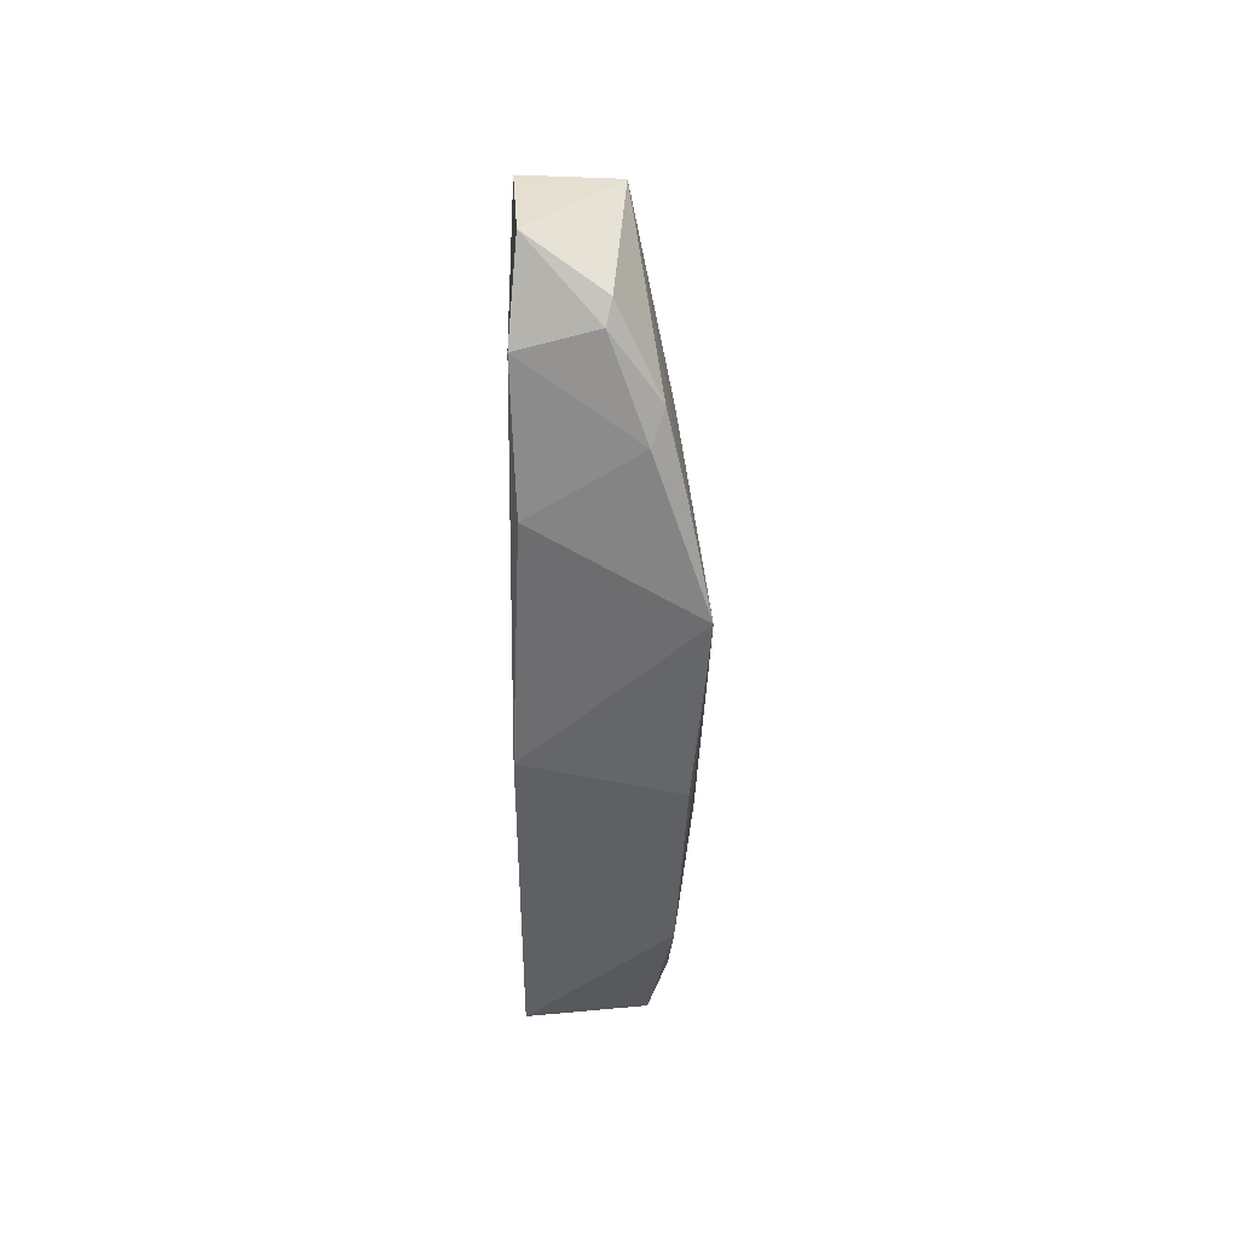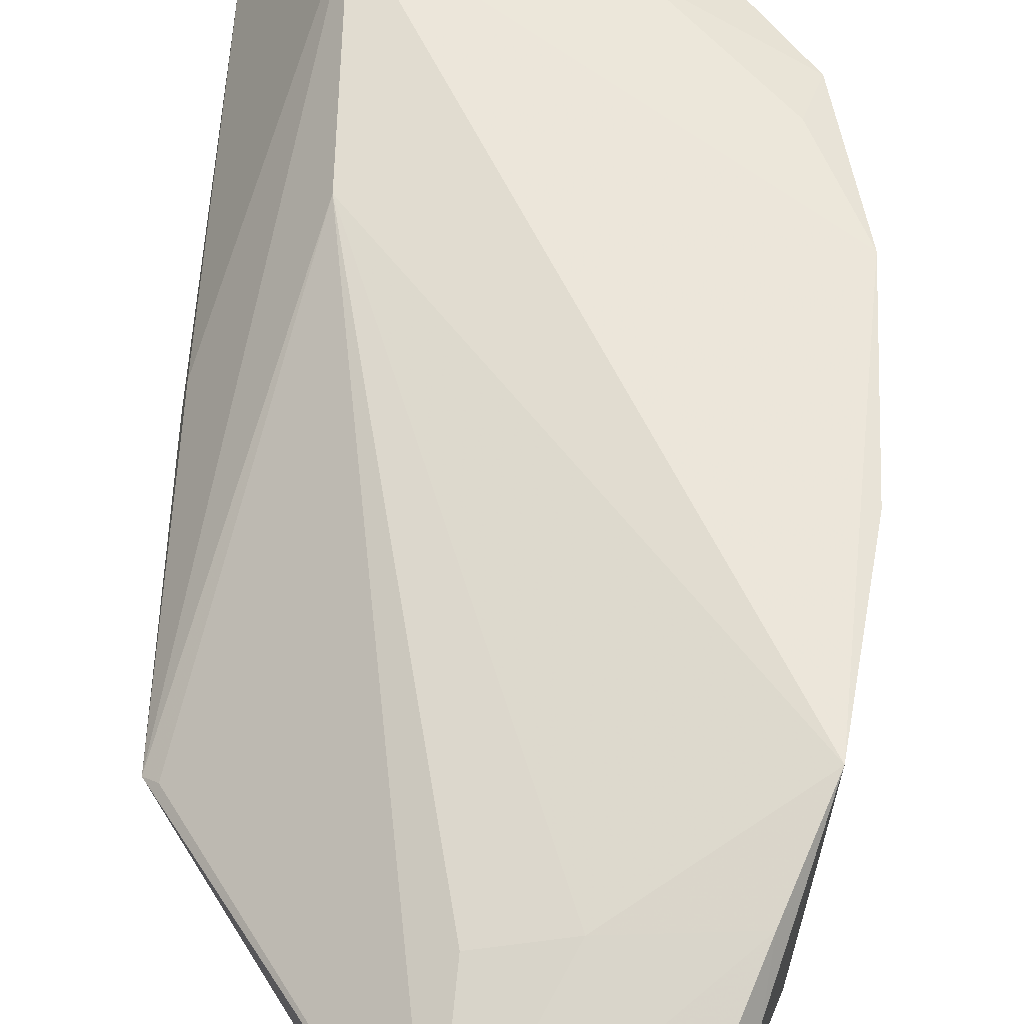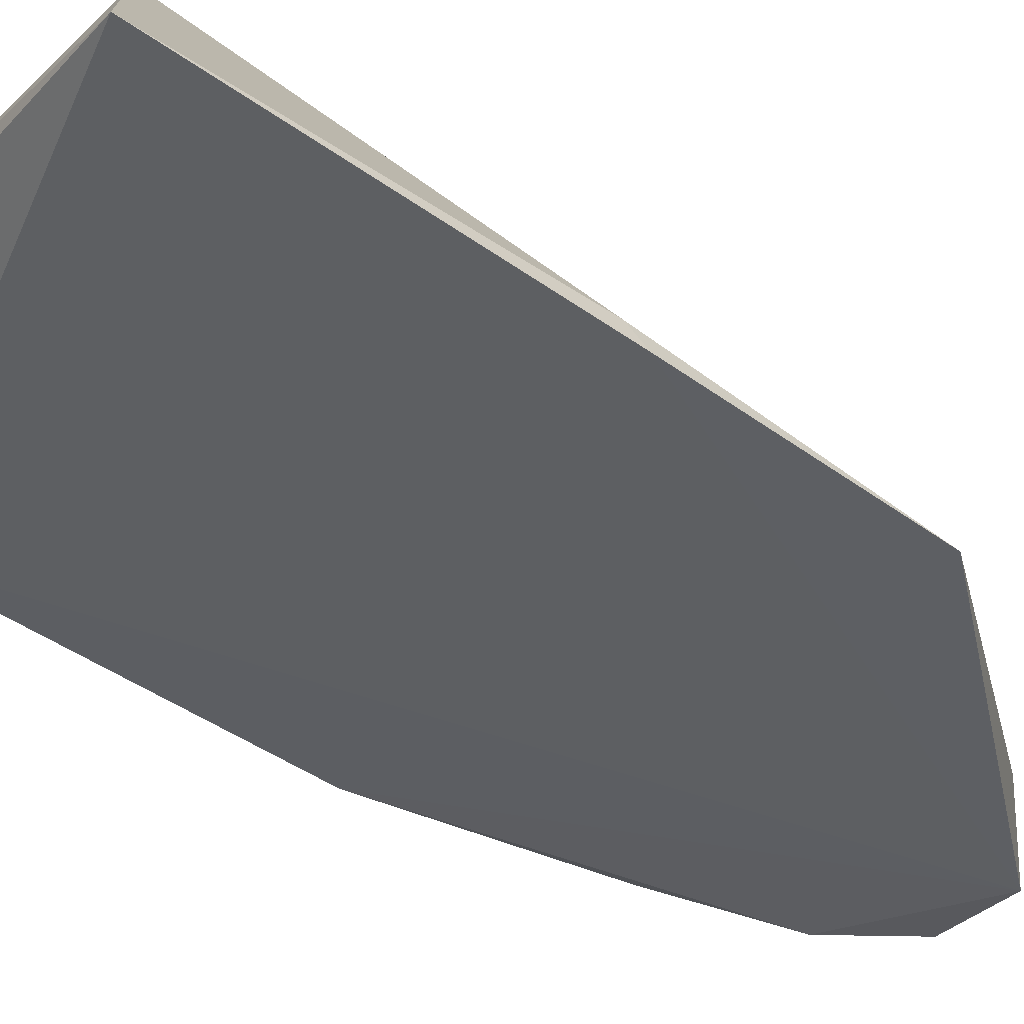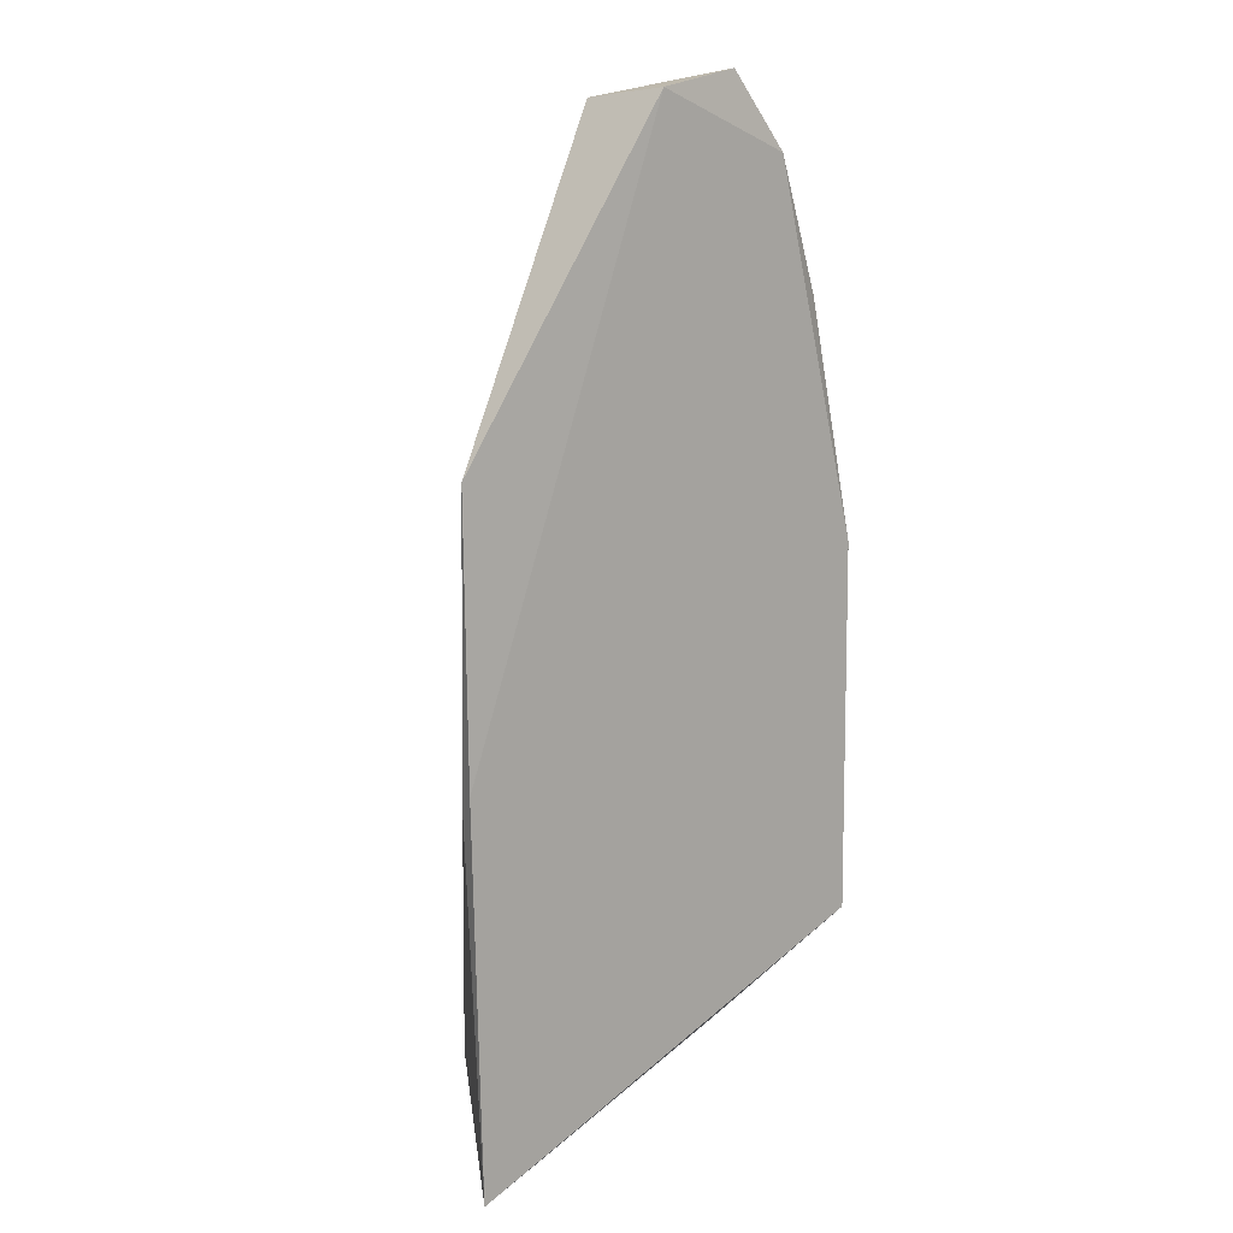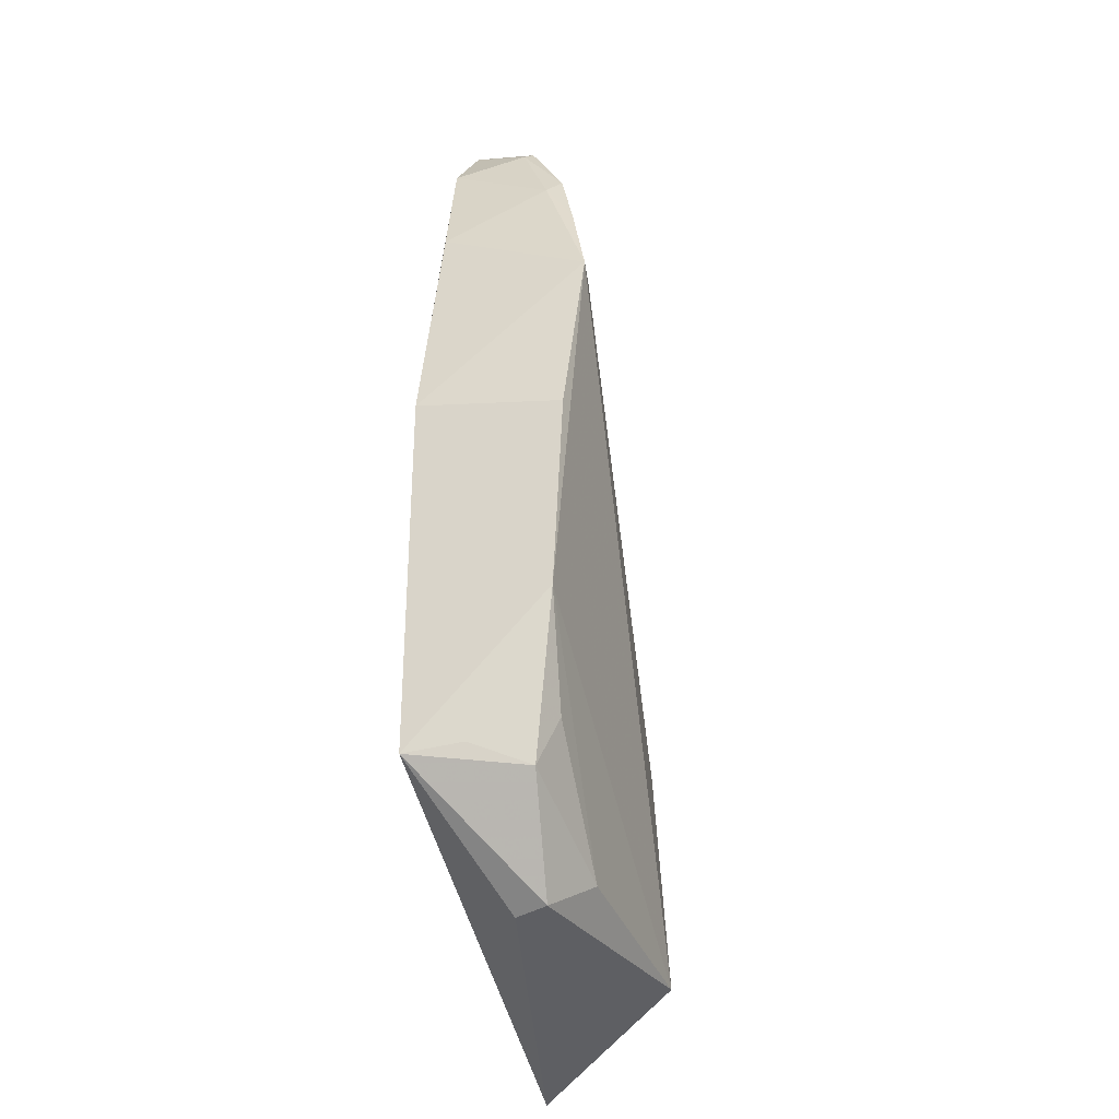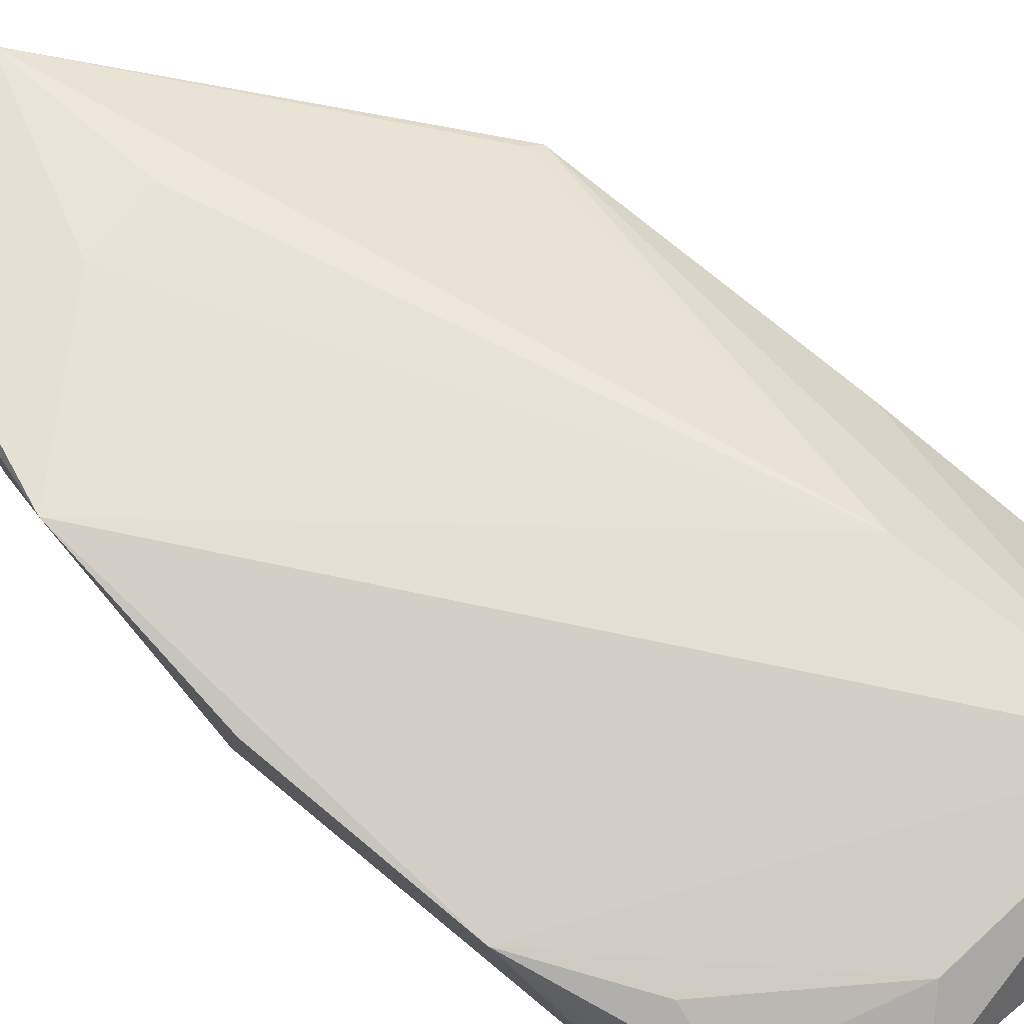
<metadata>
{"format":"obj","ext":"obj","renderer":"f3d","projection":"perspective","resolution":1024,"background":"white","views":[{"elev":46.2,"azim":-87.5,"up":"+Y"},{"elev":60.7,"azim":-177.9,"up":"+Z"},{"elev":-38.9,"azim":46.0,"up":"+Z"},{"elev":12.8,"azim":139.8,"up":"+Y"},{"elev":-31.2,"azim":-74.1,"up":"+Y"},{"elev":75.3,"azim":-50.8,"up":"+Z"}]}
</metadata>
<code>
v -0.001068 0.1186 0.2288
v 0.02349 -0.007155 0.2183
v 0.02528 0.07827 0.2183
v -0.02167 0.1123 0.2178
v -0.03501 0.03528 0.2359
v -0.0025 0.1198 0.2172
v 0.01167 0.002474 0.238
v -0.03141 0.08481 0.2391
v -0.03441 0.01633 0.2178
v 0.02503 0.04289 0.2179
v -0.01438 0.1219 0.2185
v 0.01146 0.03127 0.2362
v -0.02119 0.001729 0.2314
v -0.03406 0.06447 0.2178
v 0.02448 0.04064 0.2201
v -0.01829 0.117 0.2281
v 0.02366 0.07935 0.2194
v -0.002359 0.09846 0.2323
v -0.01451 0.006224 0.2355
v -0.03091 0.01452 0.2328
v -0.01935 0.001453 0.227
v -0.02809 0.09541 0.2188
v -0.03485 0.06107 0.2371
v -0.02262 0.1069 0.2336
v -0.02058 0.1149 0.2275
v -0.01193 0.09763 0.2343
v -0.03322 0.01743 0.2252
v -0.02888 0.02122 0.2352
v -0.02545 0.1035 0.2321
v -0.02634 0.0974 0.2361
f 6 1 3
f 8 5 7
f 10 6 3
f 10 9 6
f 10 2 9
f 11 6 4
f 11 1 6
f 12 7 3
f 12 8 7
f 13 2 7
f 14 4 6
f 14 6 9
f 14 9 5
f 15 7 2
f 15 2 10
f 15 10 3
f 15 3 7
f 16 1 11
f 17 12 3
f 17 3 1
f 17 1 12
f 18 12 1
f 19 13 7
f 19 7 5
f 20 9 13
f 20 13 19
f 21 13 9
f 21 9 2
f 21 2 13
f 22 14 8
f 22 4 14
f 23 14 5
f 23 5 8
f 23 8 14
f 24 1 16
f 25 16 11
f 25 11 4
f 25 24 16
f 26 18 1
f 26 8 12
f 26 12 18
f 27 20 5
f 27 5 9
f 27 9 20
f 28 20 19
f 28 19 5
f 28 5 20
f 29 24 25
f 29 22 8
f 29 25 4
f 29 4 22
f 30 8 26
f 30 29 8
f 30 24 29
f 30 26 1
f 30 1 24

</code>
